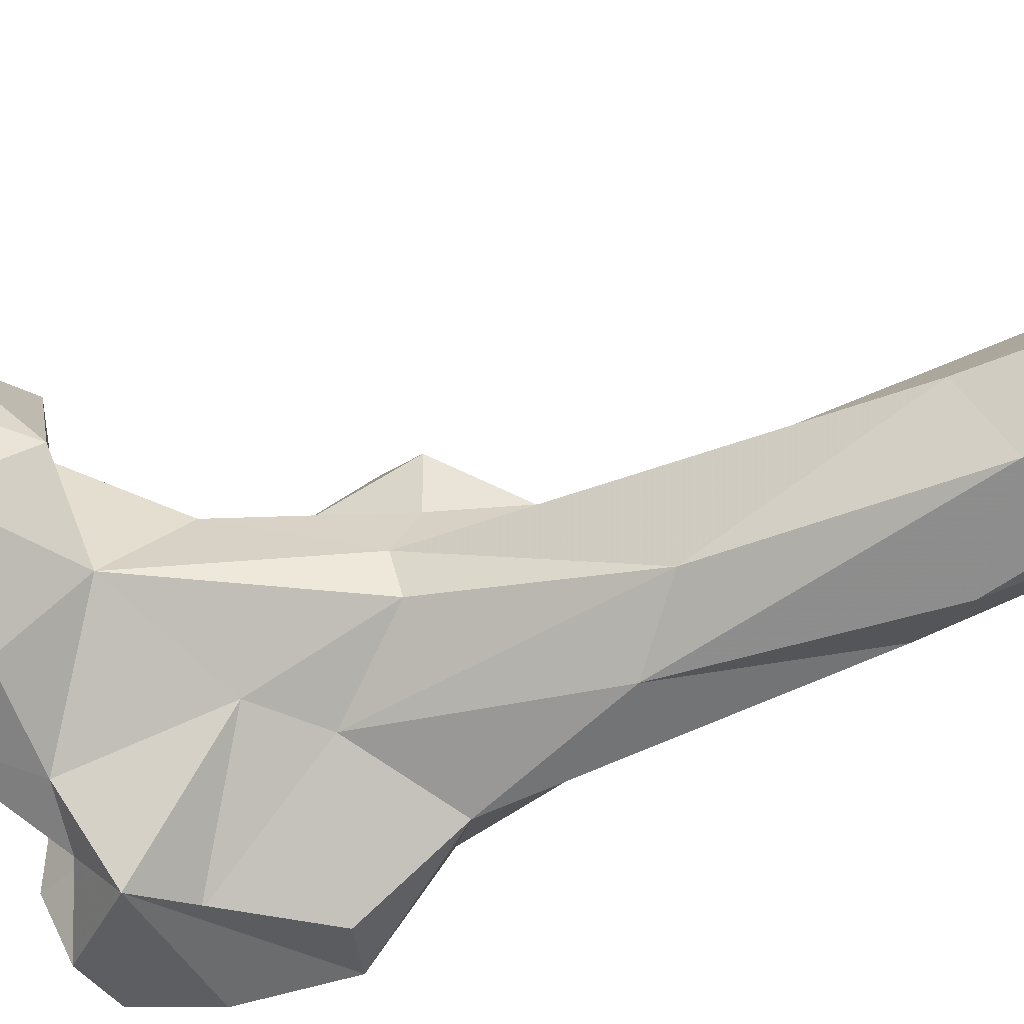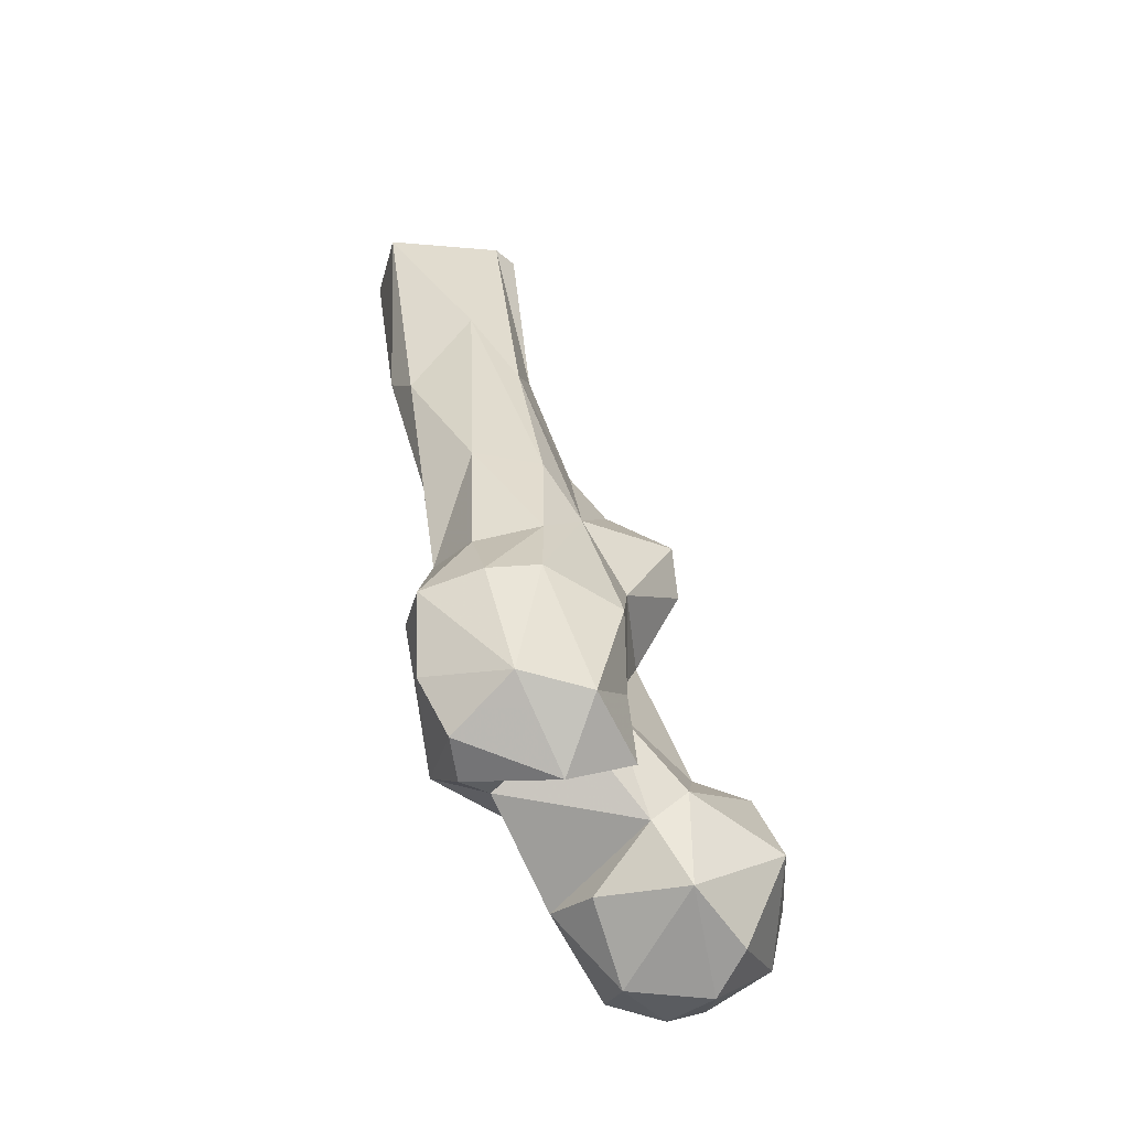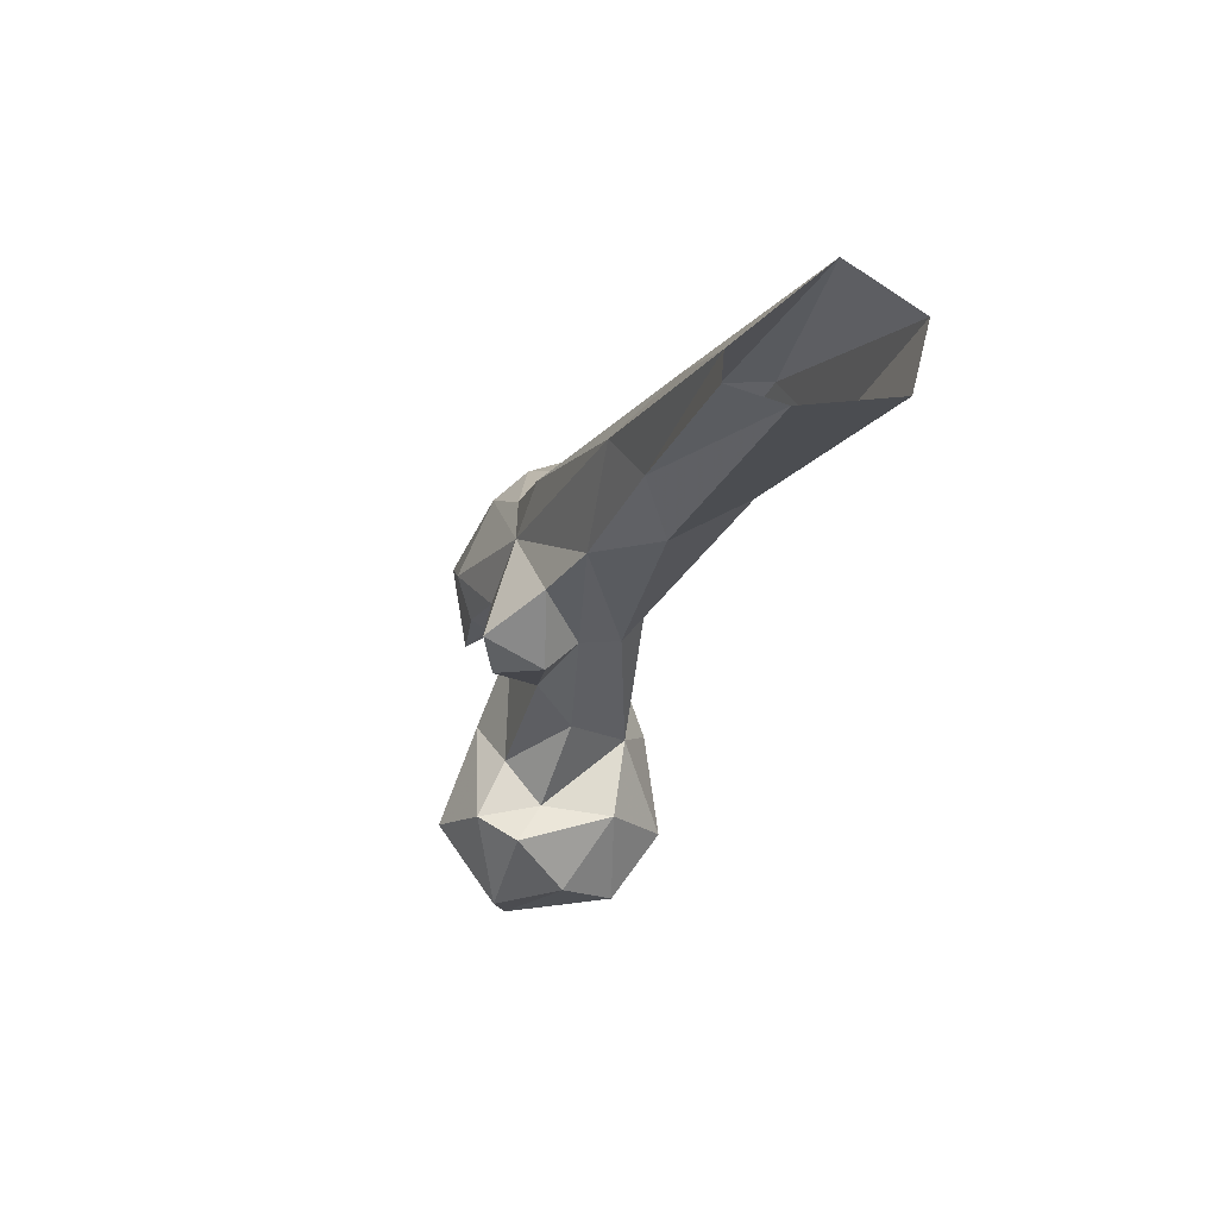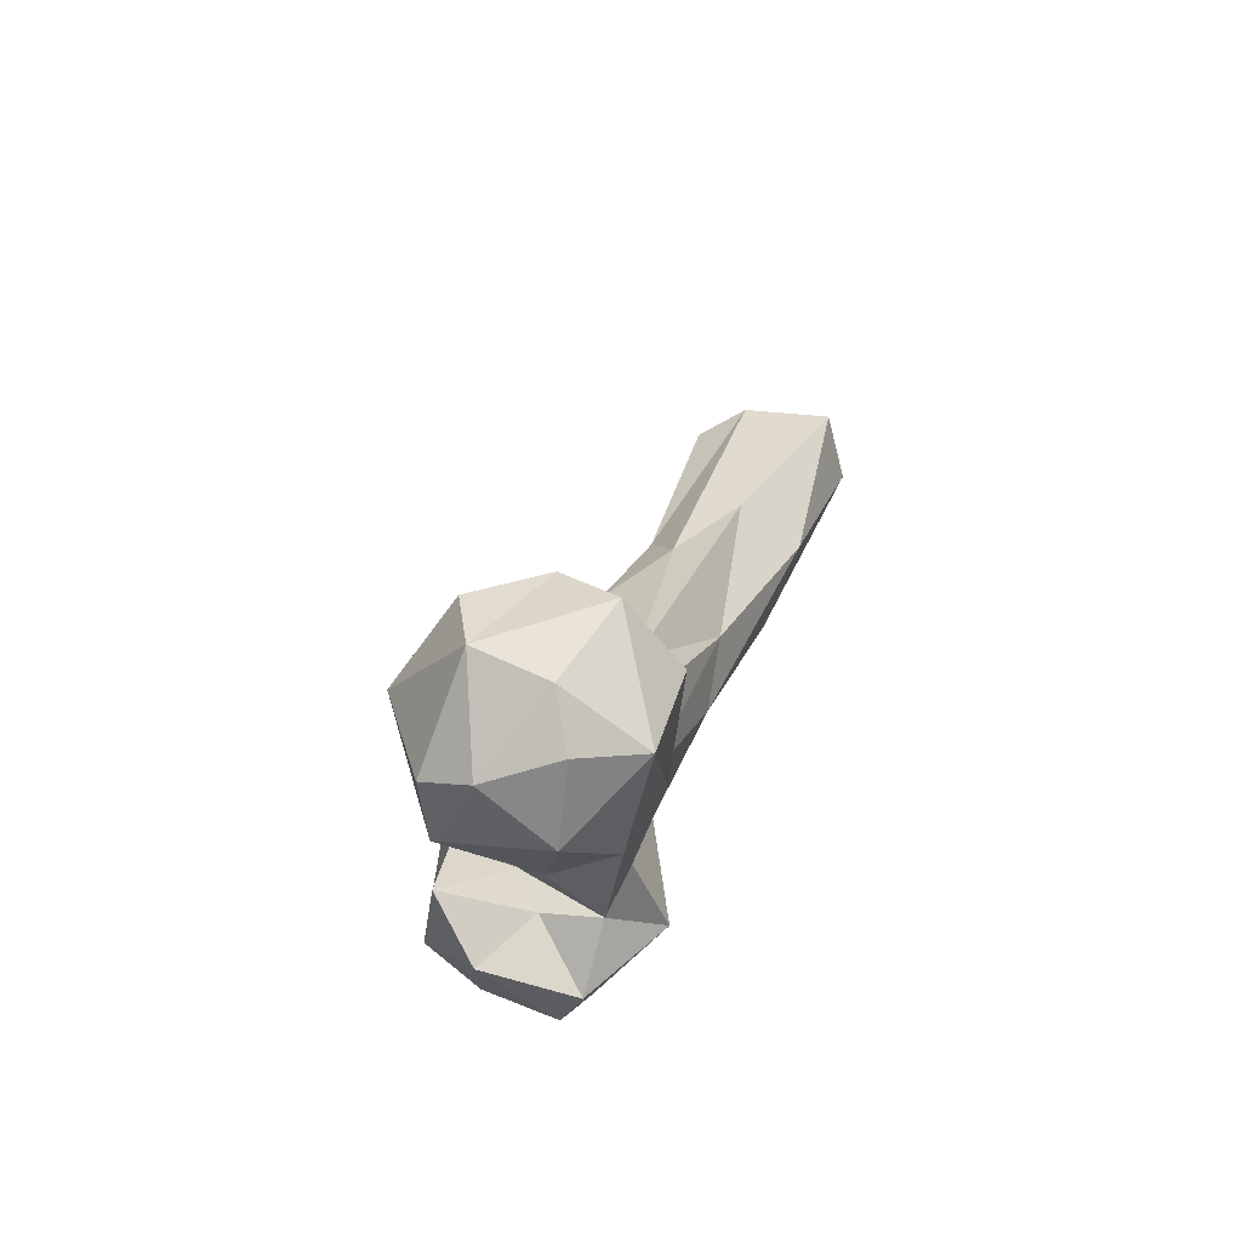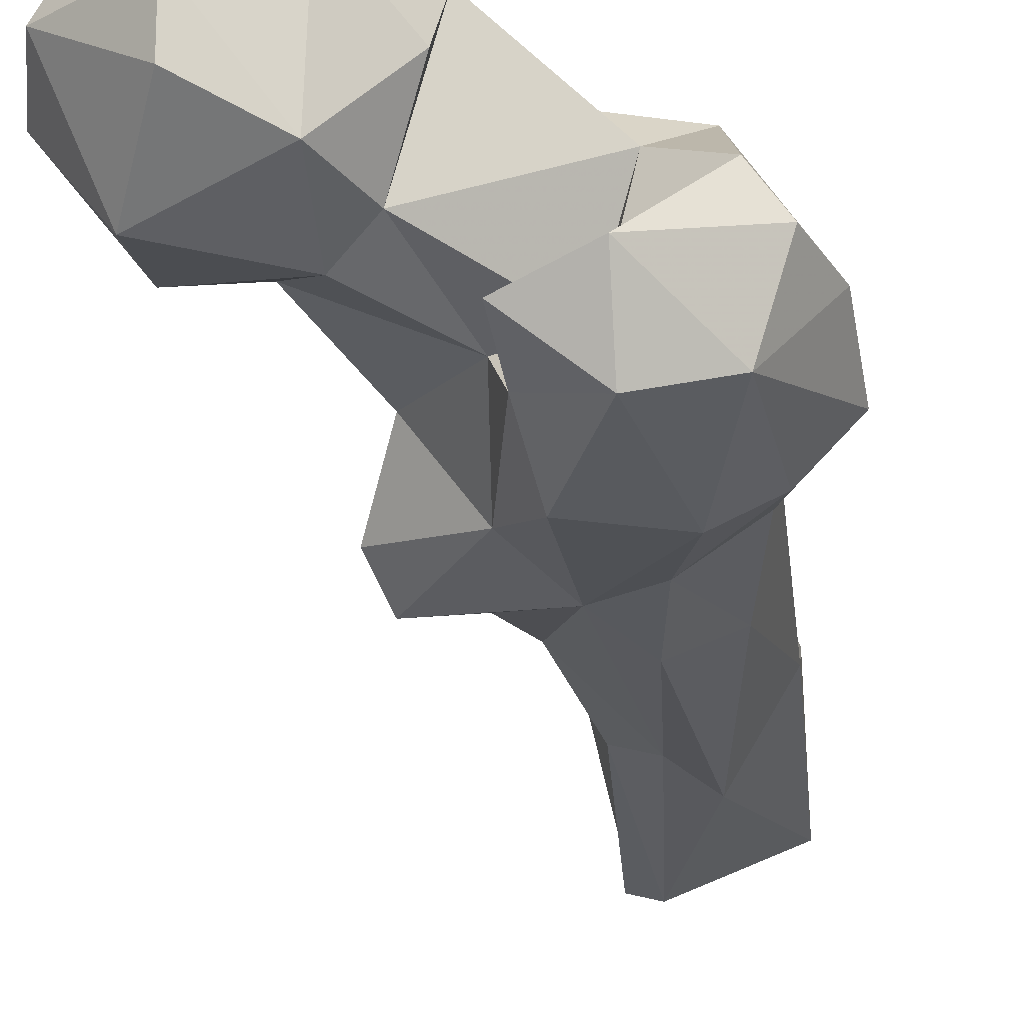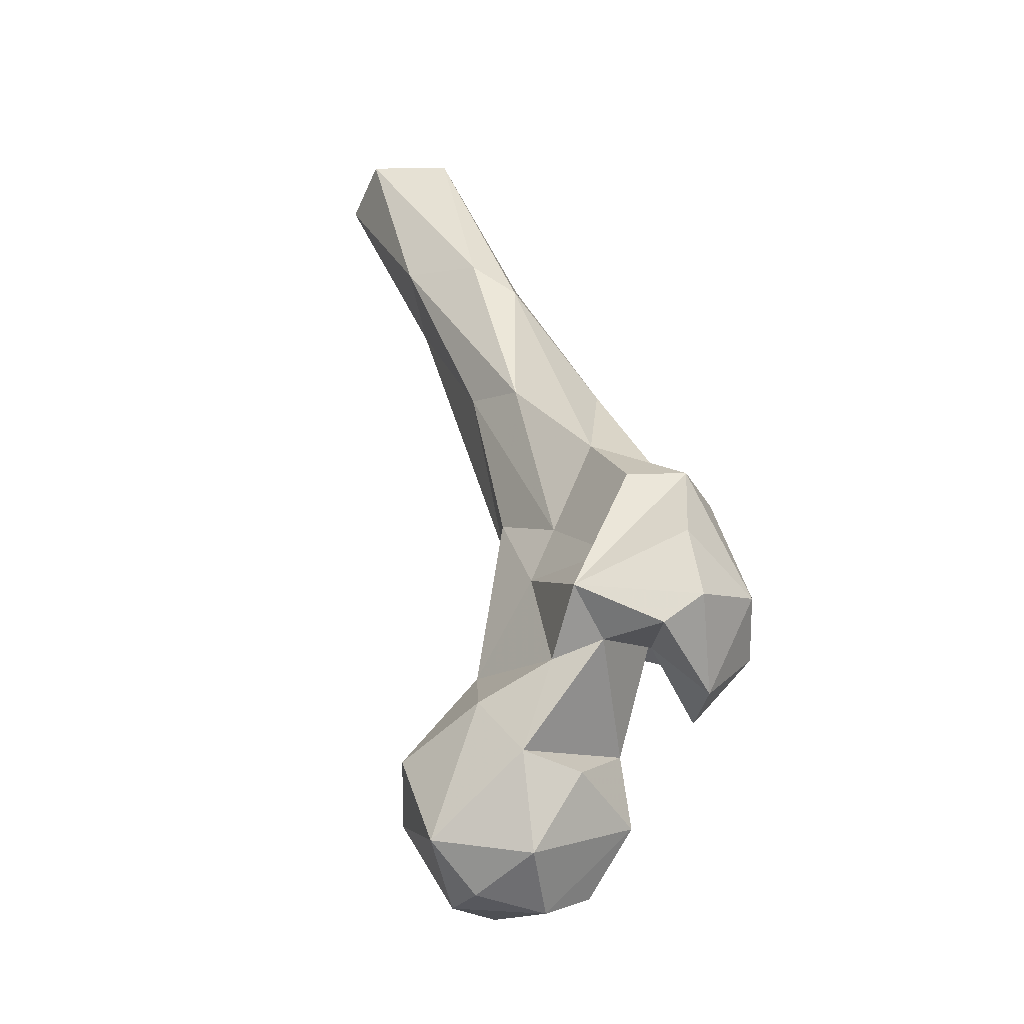
<metadata>
{"format":"obj","ext":"obj","renderer":"f3d","projection":"perspective","resolution":1024,"background":"white","views":[{"elev":69.4,"azim":-107.5,"up":"+Y"},{"elev":-32.4,"azim":-28.7,"up":"+Z"},{"elev":66.0,"azim":113.1,"up":"+Z"},{"elev":-65.0,"azim":113.7,"up":"+Z"},{"elev":-47.2,"azim":-172.5,"up":"+Y"},{"elev":-51.5,"azim":-104.6,"up":"+Z"}]}
</metadata>
<code>
v 112.8 191 760.3
v 131 183.4 759.3
v 129 200.3 759.5
v 132.1 172.5 766.8
v 150.4 190.5 771.6
v 140.8 202.9 764.7
v 120.9 212.8 766
v 116 166.8 775.5
v 98.75 197.1 777
v 101.1 182.8 775.8
v 141 169.1 788.6
v 141.3 215.5 787.3
v 122.4 220 789.8
v 108.6 171.1 790.3
v 153.6 189.5 786.6
v 101 207.1 791.8
v 117 169.1 798
v 86.43 193.6 794.7
v 146.6 205 797.1
v 77.57 184 794.7
v 81.23 158.4 787.5
v 65.2 173.9 790
v 109.6 205.5 808.7
v 97.02 156.6 793.9
v 59.24 166.3 795.1
v 81.26 171.4 799.2
v 82.2 147 802.5
v 85.91 169 810.3
v 67.9 193.5 799.9
v 142.8 192 808.4
v 66.21 151.6 805.3
v 140.4 180.3 806.1
v 53.64 170.7 809.4
v 96.13 158.7 810.8
v 88.36 197.7 823.1
v 128 210.5 807.4
v 99.34 171.2 815.2
v 125.3 180.8 807.5
v 64.21 185.9 809.5
v 132.2 193.3 807
v 52.6 170 829.2
v 93.66 155.2 828.7
v 56.14 183.2 828.9
v 116.8 194.8 824.7
v 101.8 201.1 848.7
v 74.69 156.3 834.9
v 114.2 185.3 835
v 80.89 193.9 834.5
v 93.93 203.3 848.4
v 63.25 160.3 832.8
v 102.4 168.7 842.2
v 64.7 188.8 849.1
v 80.17 166 851.9
v 92.61 171.3 860.2
v 66 172.2 846.9
v 121.6 178.2 852.1
v 108.7 193.6 855.5
v 118.3 174.9 862.9
v 118.6 189.9 858.5
v 71.56 205.8 875.2
v 83.29 214.2 884.2
v 83.48 172.8 873.6
v 71.19 184.3 879.7
v 106.8 185.2 873.4
v 101.4 192.8 887.6
v 65.35 207.7 912.2
v 99.31 209.9 903.5
v 94.28 225.8 925.8
v 86.5 191.3 911.9
v 65.14 219.2 920
v 79.12 203.5 935.2
v 95.59 203.2 920.9
v 77.46 234.3 929
v 91.84 216 972.7
v 98.89 231.3 974.5
v 67.07 228.4 974.8
v 88.65 250.2 974.4
v 98.17 218.1 972.2
v 72.08 247.5 974.1
f 68 77 75
f 67 68 75
f 70 79 73
f 66 71 76
f 68 73 77
f 72 75 78
f 63 71 66
f 60 73 61
f 71 74 76
f 61 73 68
f 54 65 69
f 54 69 62
f 52 63 66
f 45 61 68
f 45 68 67
f 45 67 65
f 45 49 61
f 57 65 64
f 58 59 64
f 57 64 59
f 60 70 73
f 53 62 63
f 53 54 62
f 52 55 63
f 65 67 72
f 53 63 55
f 48 60 61
f 51 56 58
f 48 52 60
f 47 57 59
f 47 59 56
f 69 74 71
f 44 45 57
f 35 48 49
f 47 56 51
f 46 54 53
f 42 51 54
f 62 69 71
f 42 54 46
f 9 18 16
f 25 31 33
f 37 47 51
f 66 76 70
f 39 43 48
f 18 35 23
f 25 33 29
f 23 45 44
f 23 35 49
f 31 50 41
f 35 39 48
f 27 42 46
f 37 38 47
f 2 4 8
f 27 46 31
f 45 65 57
f 41 55 52
f 23 44 40
f 28 37 34
f 41 52 43
f 29 41 43
f 70 76 79
f 19 36 30
f 27 34 42
f 50 53 55
f 32 40 38
f 62 71 63
f 38 40 44
f 24 34 27
f 17 38 37
f 73 79 77
f 34 51 42
f 12 36 19
f 18 29 35
f 30 40 32
f 56 59 58
f 17 32 38
f 14 17 37
f 14 37 28
f 34 37 51
f 24 26 28
f 67 75 72
f 13 23 36
f 2 6 5
f 1 8 10
f 11 32 17
f 72 78 74
f 4 11 8
f 4 5 11
f 15 30 32
f 6 7 12
f 1 9 7
f 18 20 29
f 65 72 69
f 1 7 3
f 20 22 29
f 1 2 8
f 13 16 23
f 31 41 33
f 7 9 16
f 23 49 45
f 11 15 32
f 48 61 49
f 21 31 25
f 54 58 64
f 12 13 36
f 22 25 29
f 54 64 65
f 7 13 12
f 14 28 20
f 21 24 27
f 51 58 54
f 21 26 24
f 30 36 40
f 21 25 22
f 29 43 39
f 21 22 26
f 9 14 20
f 9 20 18
f 46 53 50
f 69 72 74
f 8 17 14
f 9 10 14
f 21 27 31
f 5 19 15
f 8 11 17
f 5 15 11
f 44 57 47
f 29 33 41
f 7 16 13
f 29 39 35
f 41 50 55
f 24 28 34
f 52 66 60
f 1 10 9
f 31 46 50
f 15 19 30
f 8 14 10
f 2 3 6
f 2 5 4
f 38 44 47
f 23 40 36
f 20 28 26
f 60 66 70
f 43 52 48
f 3 7 6
f 20 26 22
f 16 18 23
f 5 12 19
f 5 6 12
f 1 3 2

</code>
